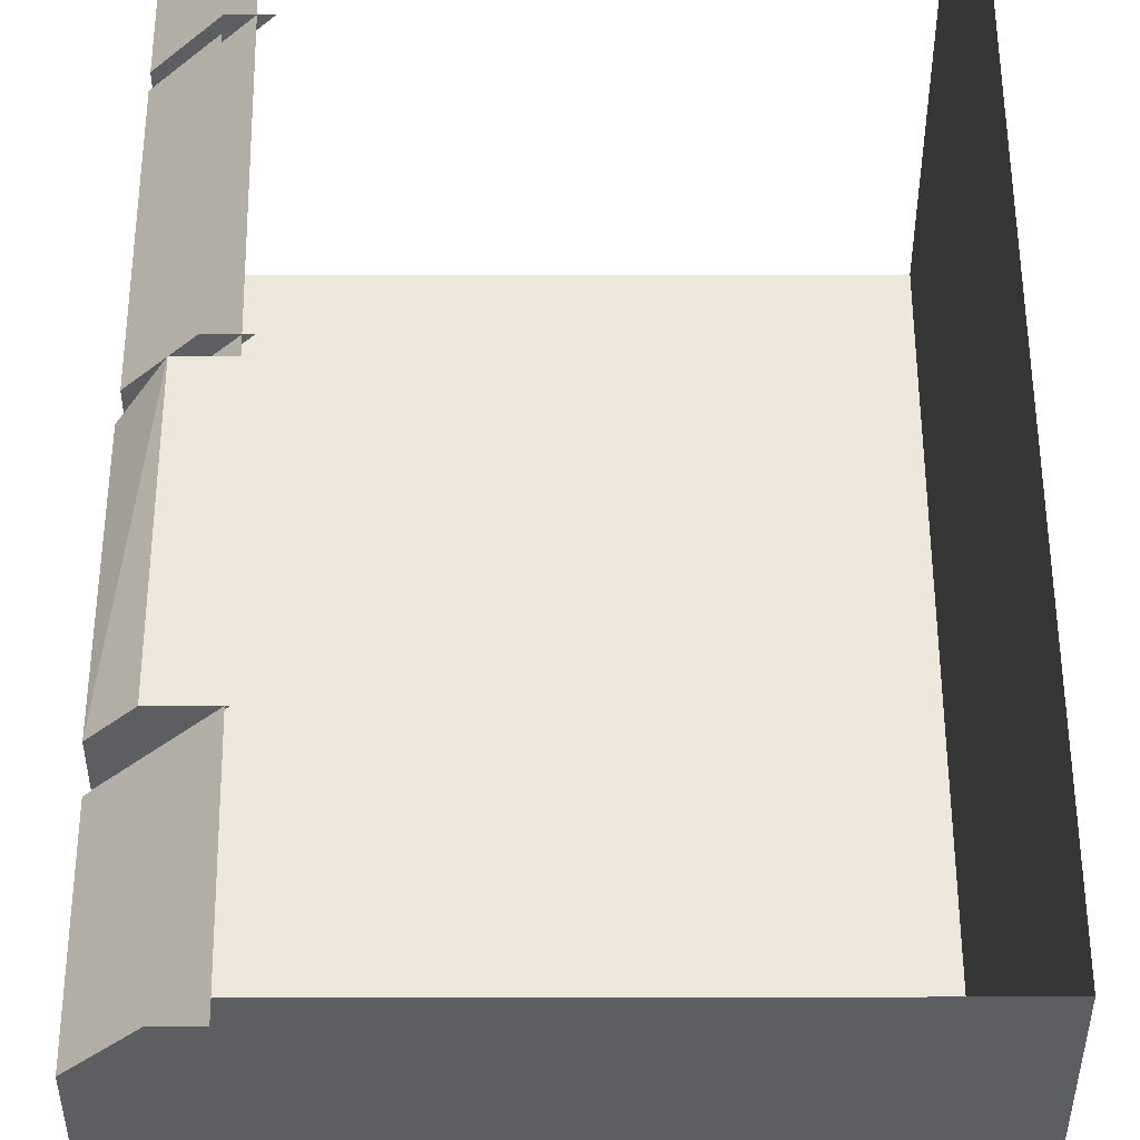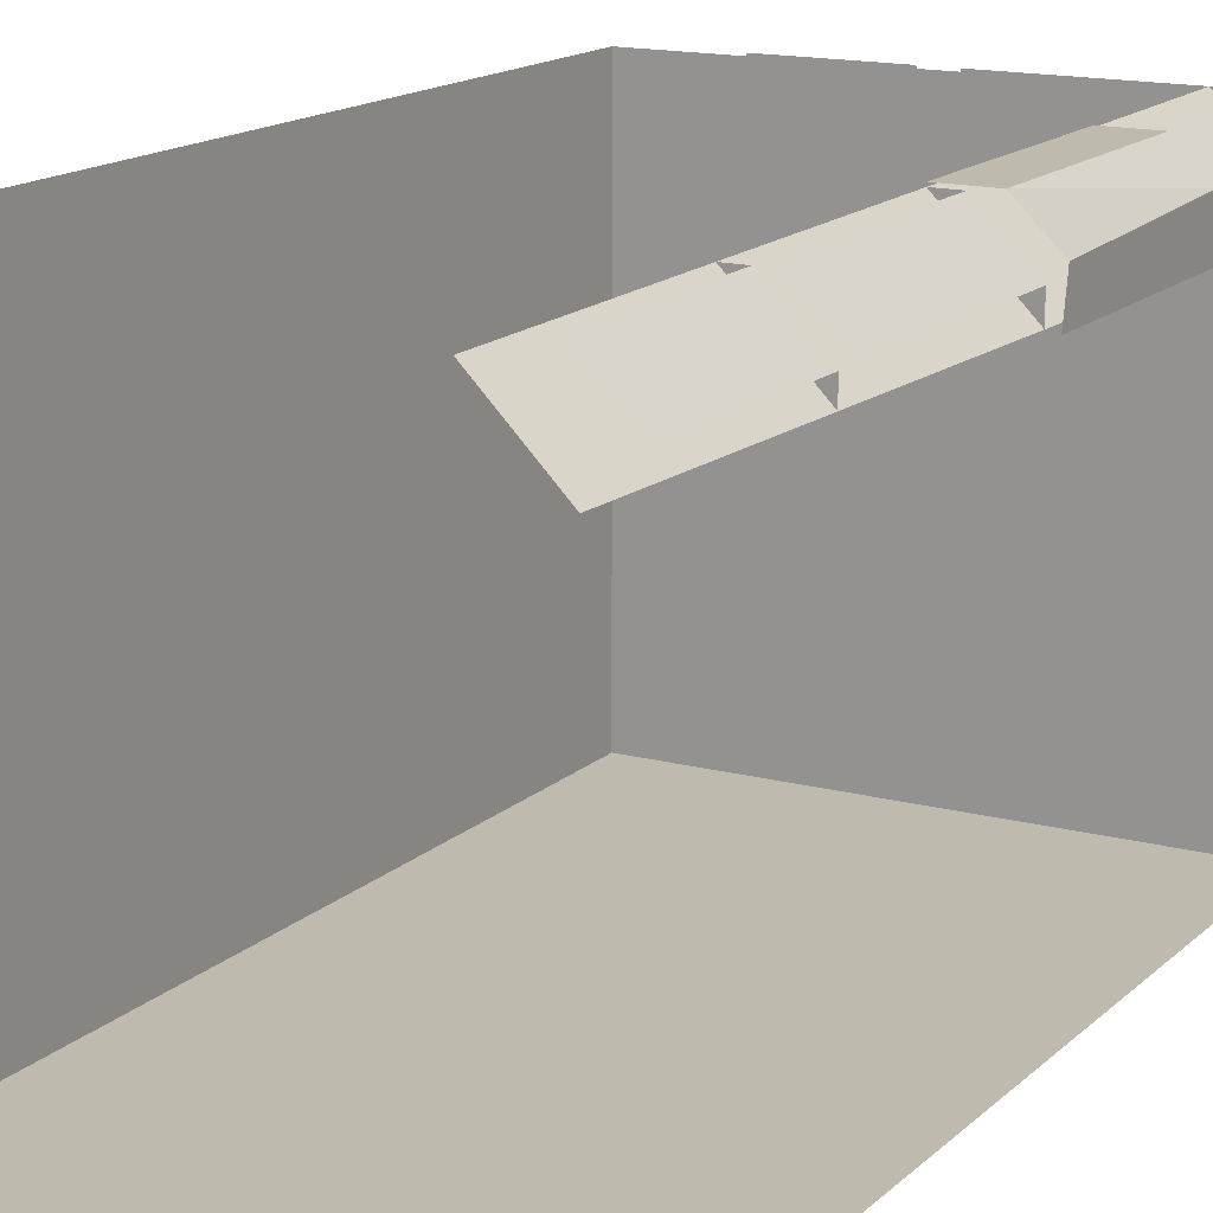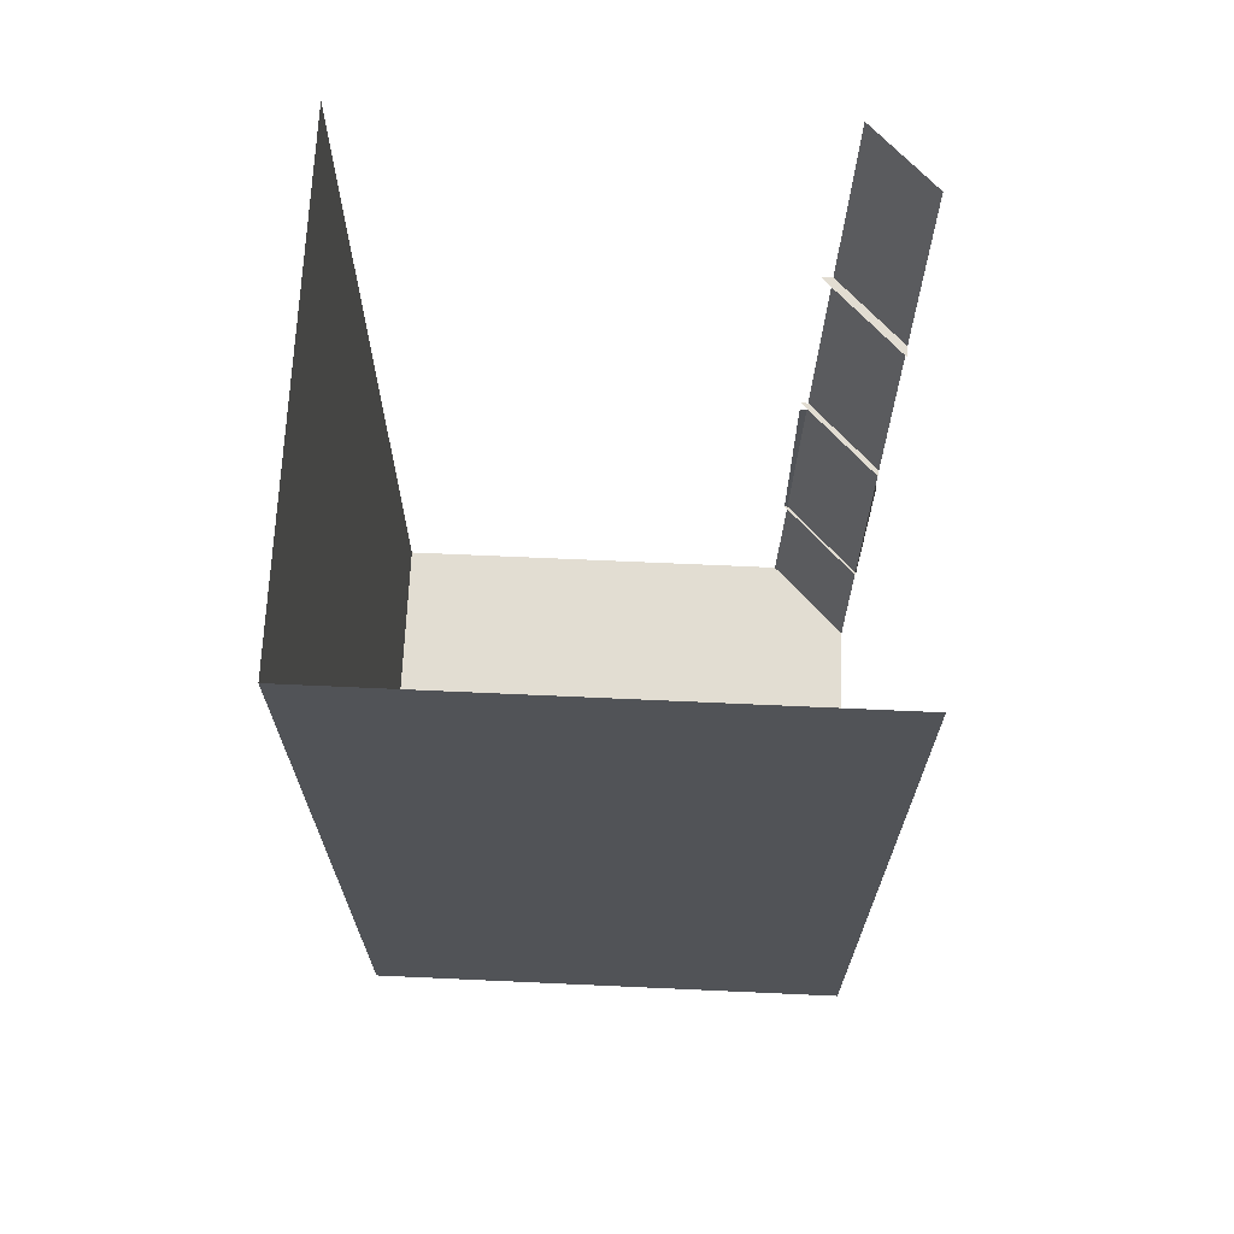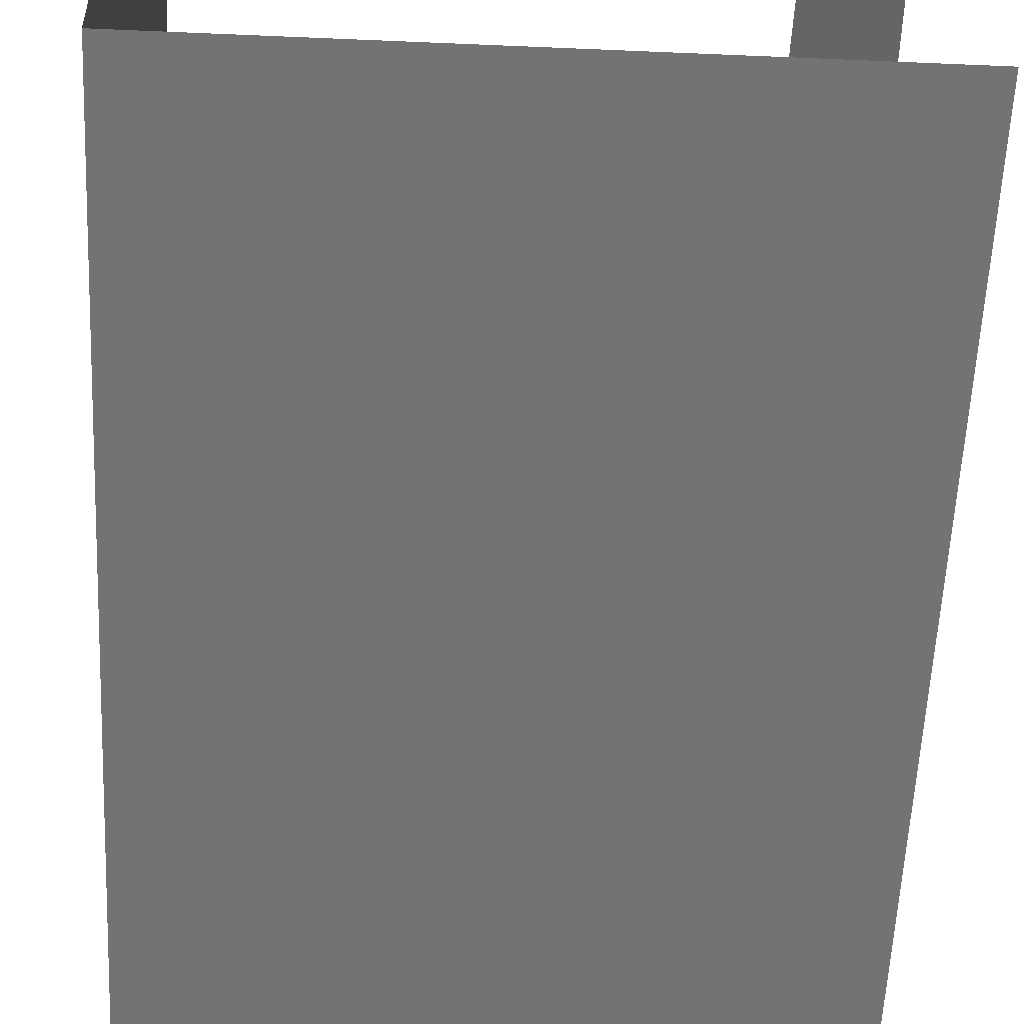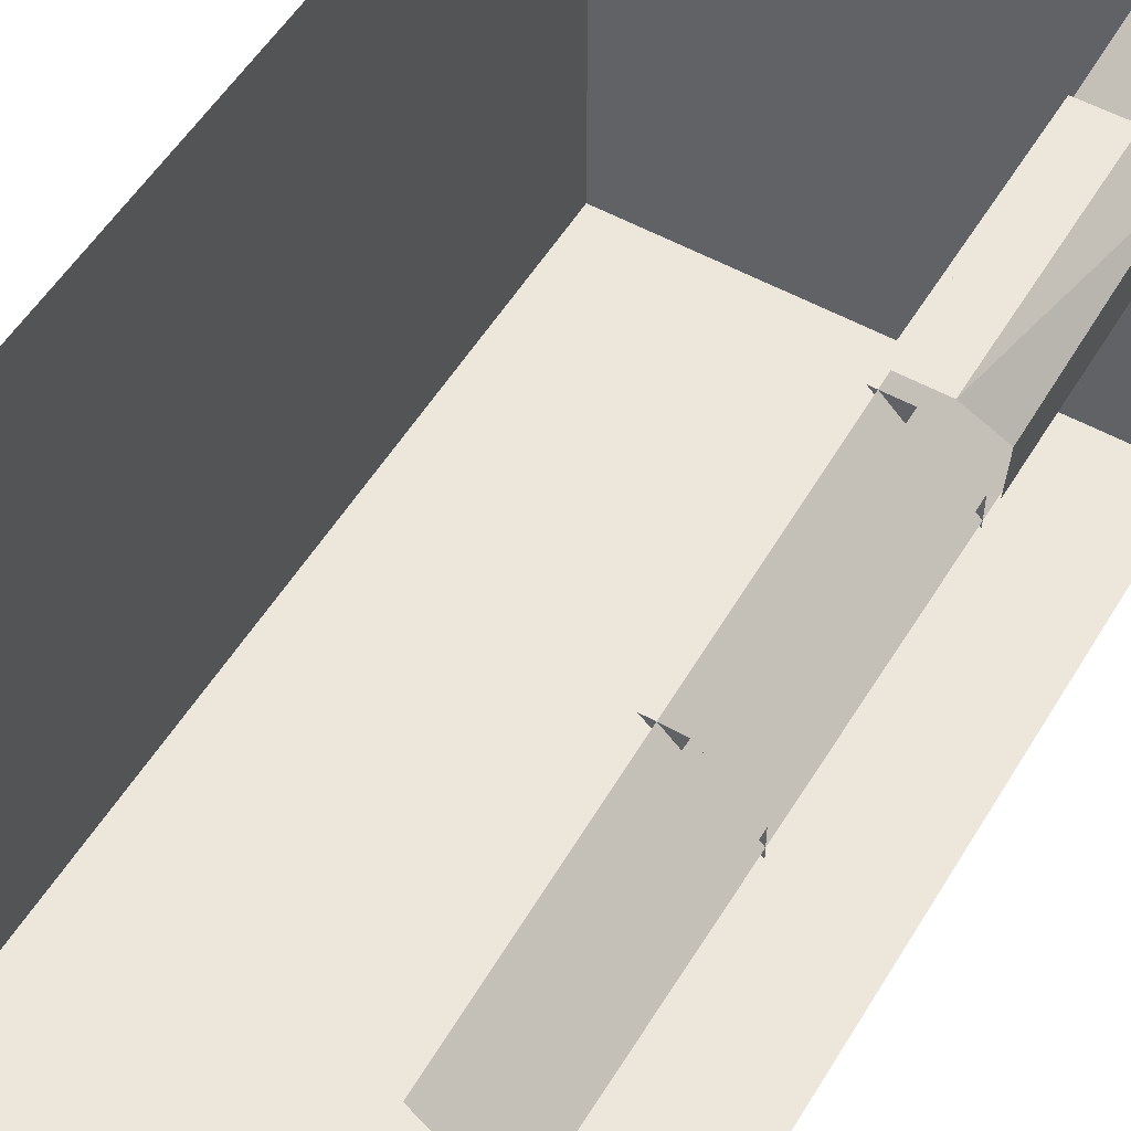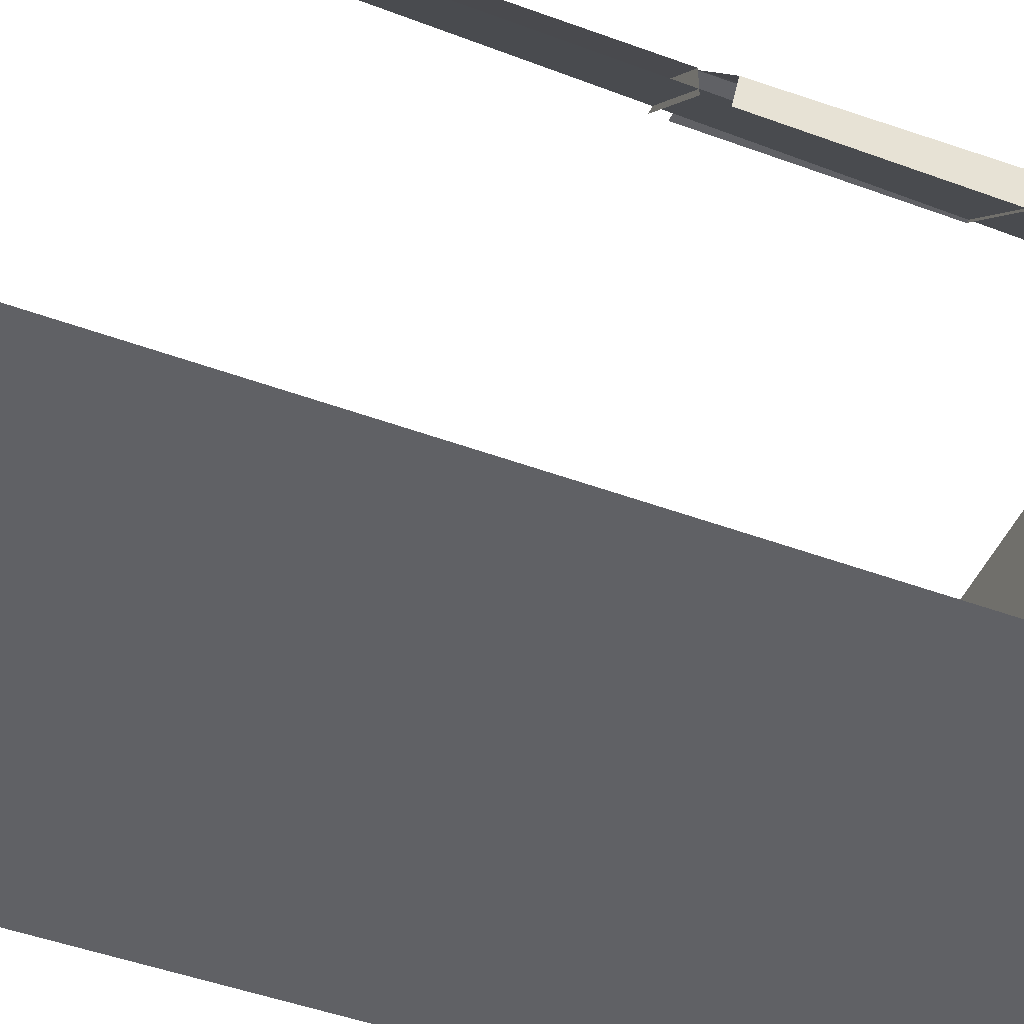
<metadata>
{"format":"obj","ext":"obj","renderer":"f3d","projection":"perspective","resolution":1024,"background":"white","views":[{"elev":52.1,"azim":-0.1,"up":"+Z"},{"elev":15.4,"azim":-150.7,"up":"+Z"},{"elev":68.3,"azim":-177.4,"up":"+Y"},{"elev":-55.9,"azim":177.4,"up":"+Z"},{"elev":53.8,"azim":-149.4,"up":"+Z"},{"elev":-47.2,"azim":-112.6,"up":"+Z"}]}
</metadata>
<code>
o wall/6564/corner_diagonal
v -64 0 -64
v 64 0 -64
v 64 -236 -64
v -64 -236 -64
v -64 -236 44
v 64 -236 64
v -44 -236 64
v 64 0 64
v -64 -240 52
v -52 -240 64
v -52 -198 64
v -64 -198 52
v -64 -192 56
v -56 -192 64
v -56 -132 64
v -64 -136 54
v -64 -134 44
v -64 -192 44
v -44 -192 64
v -44 -132 64
v -64 -128 52
v -52 -128 64
v -52 -68 64
v -64 -68 52
v -64 -64 52
v -52 -64 64
v -52 -16 64
v -64 -16 52
v -64 -128 44
v -44 -128 64
v -64 -64 44
v -44 -64 64
v -16 -240 22
v 0 -240 64
v -64 -240 0
v -6 -240 28
v 40 -240 16
v 40 -240 64
v 8 -240 64
v 42 -240 10
v 60 -240 -4
v 60 -240 60
v 46 -240 58
v -60 -240 -60
v -4 -240 -60
v -6 -240 -28
v -60 -240 -42
v -60 -240 -38
v -4 -240 -22
v -8 -240 22
v -60 -240 -8
v -4 -240 20
v 0 -240 -22
v 34 -240 -22
v 36 -240 10
v 0 -240 -60
v 36 -240 -60
v 34 -240 -28
v 0 -240 -28
v 40 -240 -60
v 60 -240 -60
v 60 -240 -12
v 42 -240 0
v -44 -240 64
v -48 0 64
v -64 0 48
v -64 -240 44
f 1 2 3
f 1 3 4
f 4 3 5
f 5 3 6
f 5 6 7
f 2 8 6
f 2 6 3
f 9 10 11
f 9 11 12
f 13 14 15
f 13 15 16
f 13 16 17
f 13 17 18
f 13 18 19
f 13 19 14
f 14 19 15
f 15 19 20
f 21 22 23
f 21 23 24
f 25 26 27
f 25 27 28
f 29 30 22
f 29 22 21
f 31 32 26
f 31 26 25
f 33 34 10
f 33 10 9
f 33 9 35
f 36 37 38
f 36 38 39
f 40 41 42
f 40 42 43
f 44 45 46
f 44 46 47
f 48 49 50
f 48 50 51
f 52 53 54
f 52 54 55
f 56 57 58
f 56 58 59
f 60 61 62
f 60 62 63
f 64 65 66
f 64 66 67

</code>
